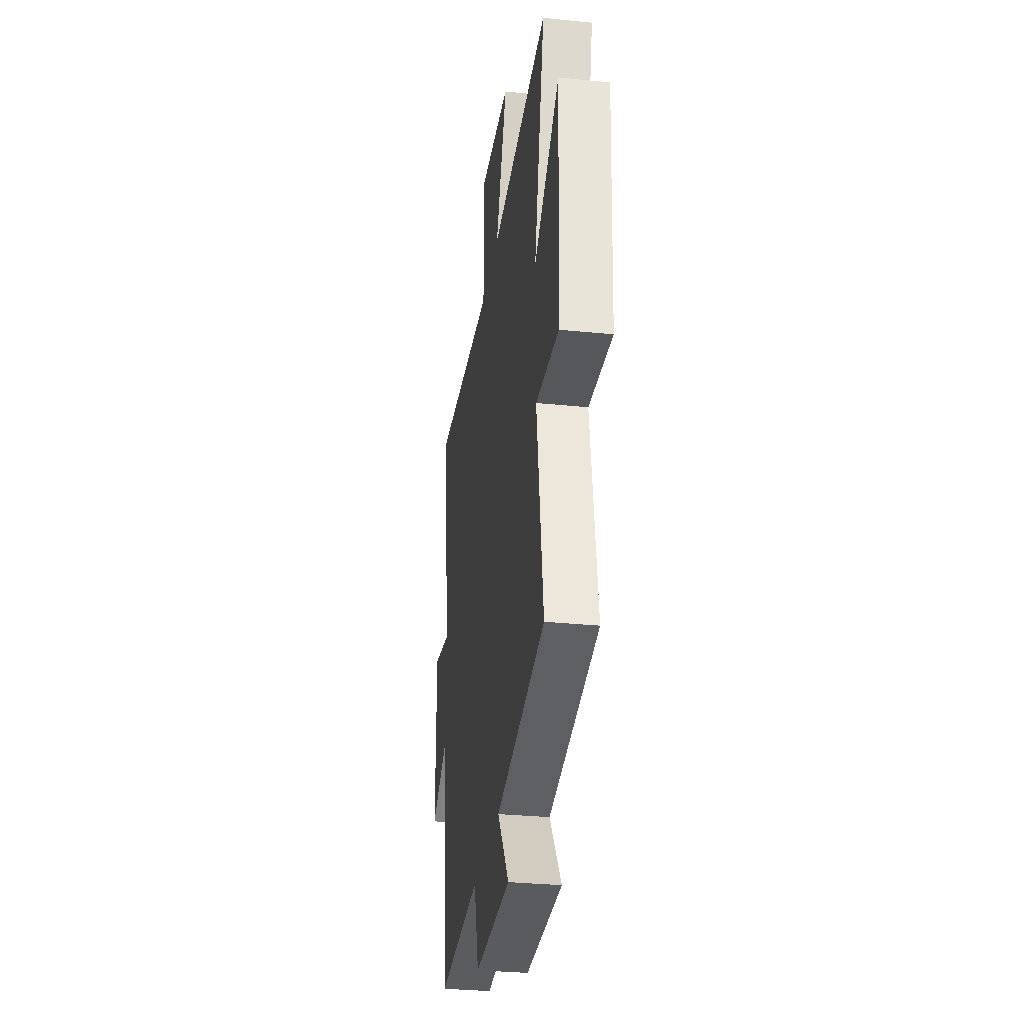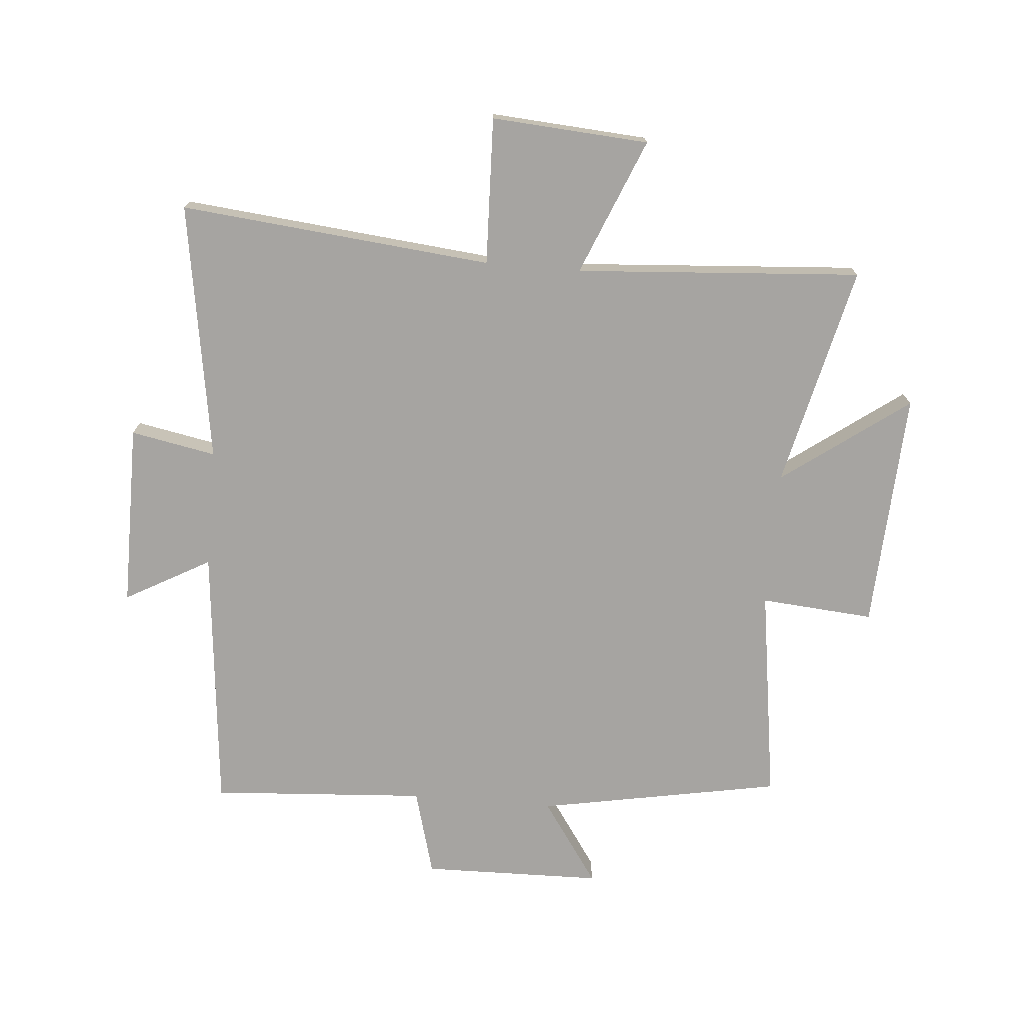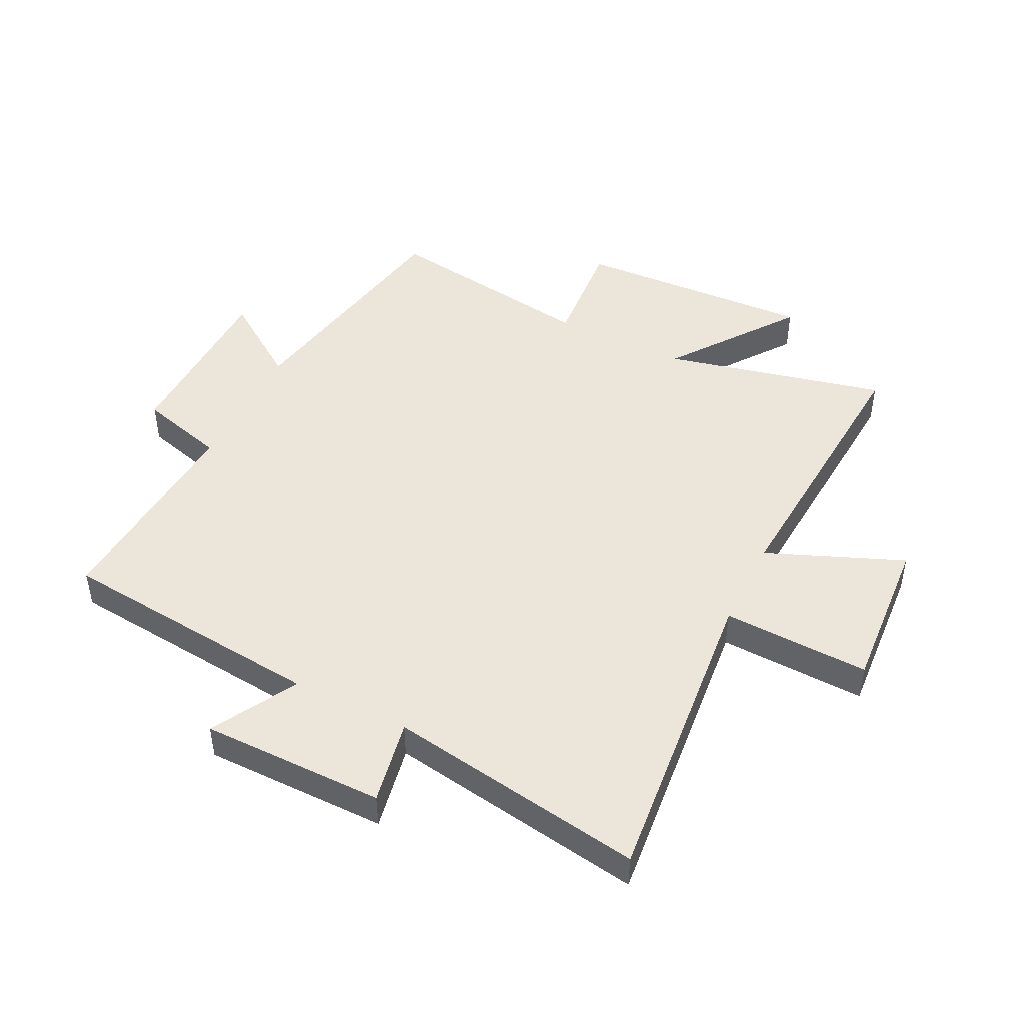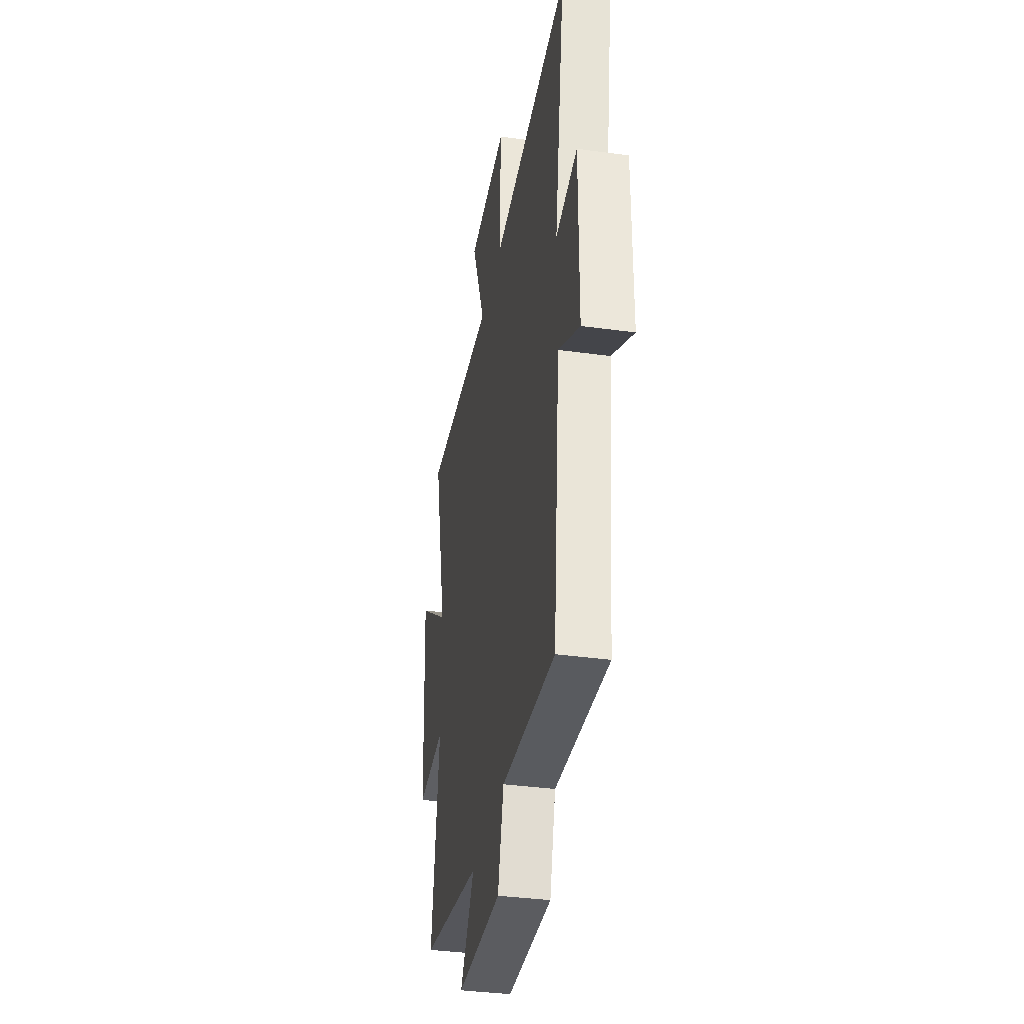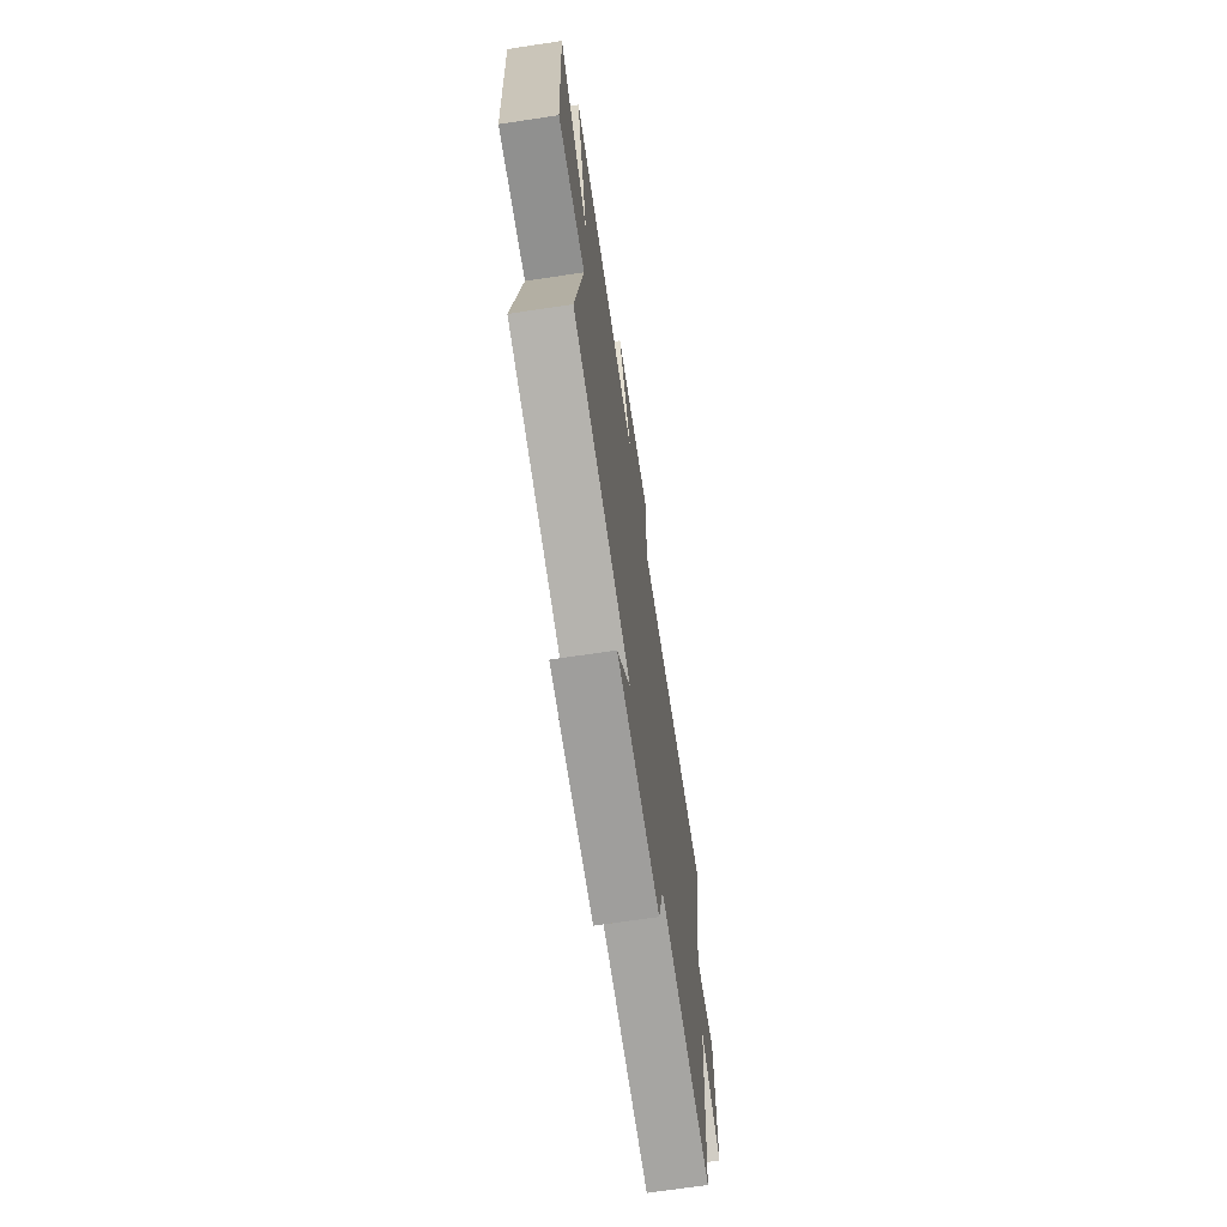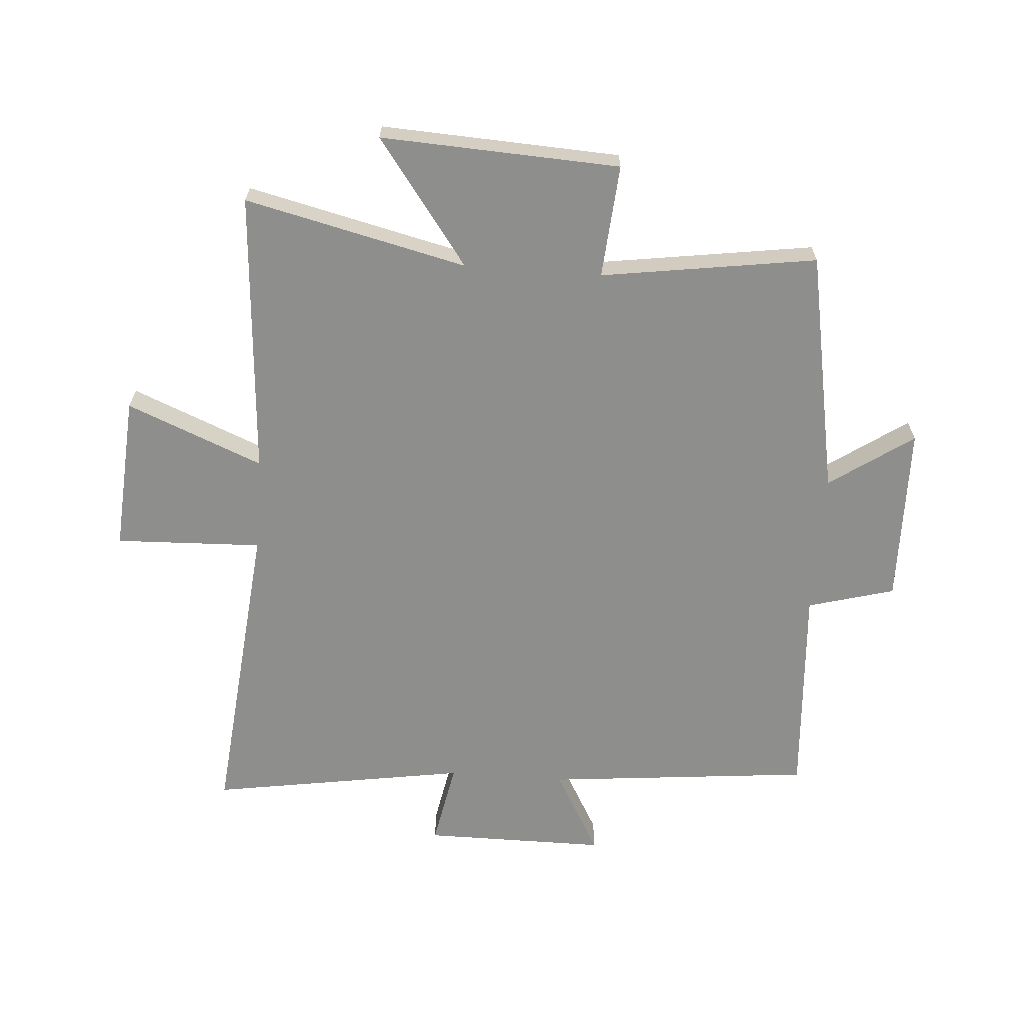
<metadata>
{"format":"obj","ext":"obj","renderer":"f3d","projection":"perspective","resolution":1024,"background":"white","views":[{"elev":-31.4,"azim":81.8,"up":"+Z"},{"elev":-73.5,"azim":-4.9,"up":"+Y"},{"elev":46.7,"azim":-63.6,"up":"+Y"},{"elev":-36.4,"azim":-100.2,"up":"+Z"},{"elev":-69.9,"azim":98.5,"up":"+Z"},{"elev":-64.8,"azim":85.8,"up":"+Y"}]}
</metadata>
<code>
v -0.569 0.07 0.551
v -0.049 0.07 0.5
v -0.058 0.07 0.745
v 0.204 0.07 0.727
v 0.111 0.07 0.5
v 0.587 0.07 0.534
v 0.5 0.07 0.164
v 0.709 0.07 0.317
v 0.689 0.07 -0.081
v 0.5 0.07 -0.066
v 0.553 0.07 -0.425
v 0.147 0.07 -0.5
v 0.243 0.07 -0.639
v -0.057 0.07 -0.645
v -0.097 0.07 -0.5
v -0.456 0.07 -0.524
v -0.5 0.07 -0.079
v -0.642 0.07 -0.158
v -0.642 0.07 0.148
v -0.5 0.07 0.121
v -0.569 0 0.551
v -0.049 0 0.5
v -0.058 0 0.745
v 0.204 0 0.727
v 0.111 0 0.5
v 0.587 0 0.534
v 0.5 0 0.164
v 0.709 0 0.317
v 0.689 0 -0.081
v 0.5 0 -0.066
v 0.553 0 -0.425
v 0.147 0 -0.5
v 0.243 0 -0.639
v -0.057 0 -0.645
v -0.097 0 -0.5
v -0.456 0 -0.524
v -0.5 0 -0.079
v -0.642 0 -0.158
v -0.642 0 0.148
v -0.5 0 0.121
f 17 18 19 20
f 15 16 17 20
f 15 20 1 2
f 12 13 14 15
f 12 15 2
f 11 12 2
f 10 11 2
f 7 8 9 10
f 7 10 2
f 5 6 7
f 5 7 2
f 2 3 4 5
f 40 39 38 37
f 40 37 36 35
f 22 21 40 35
f 35 34 33 32
f 22 35 32
f 22 32 31
f 22 31 30
f 30 29 28 27
f 22 30 27
f 27 26 25
f 22 27 25
f 25 24 23 22
f 1 21 22 2
f 2 22 23 3
f 3 23 24 4
f 4 24 25 5
f 5 25 26 6
f 6 26 27 7
f 7 27 28 8
f 8 28 29 9
f 9 29 30 10
f 10 30 31 11
f 11 31 32 12
f 12 32 33 13
f 13 33 34 14
f 14 34 35 15
f 15 35 36 16
f 16 36 37 17
f 17 37 38 18
f 18 38 39 19
f 19 39 40 20
f 20 40 21 1

</code>
